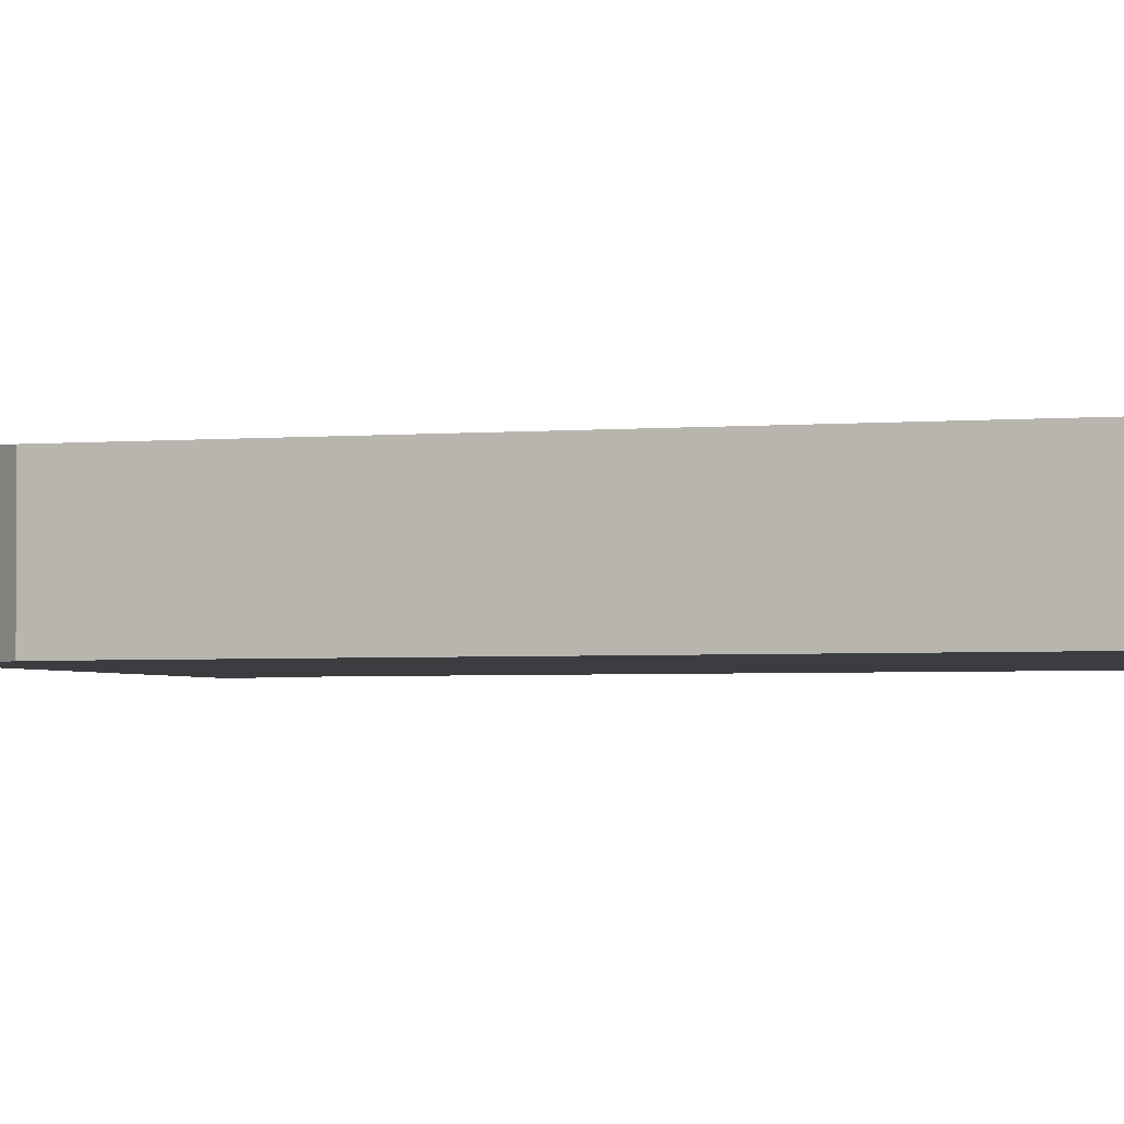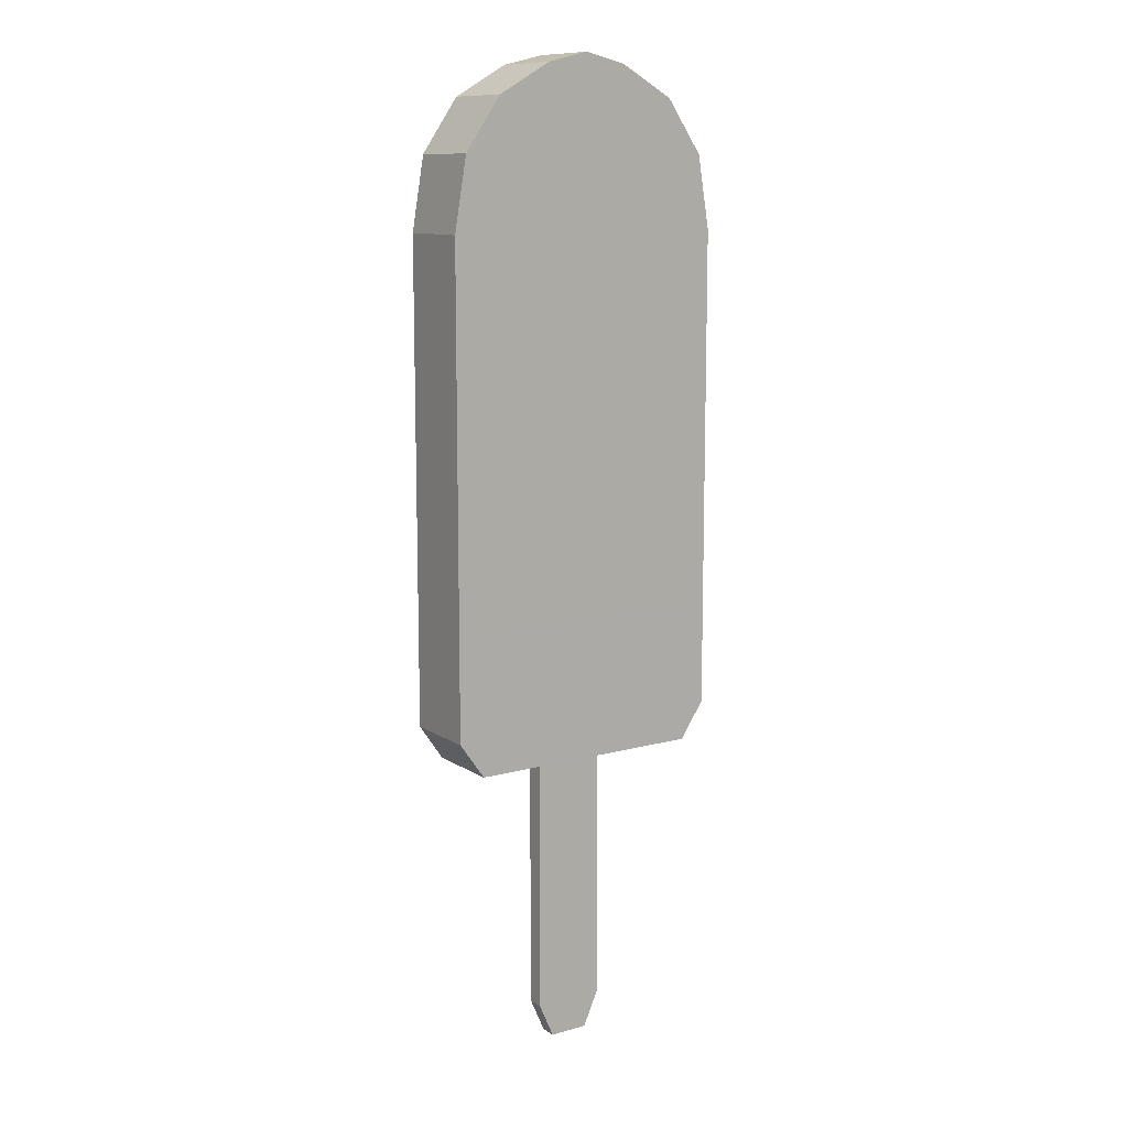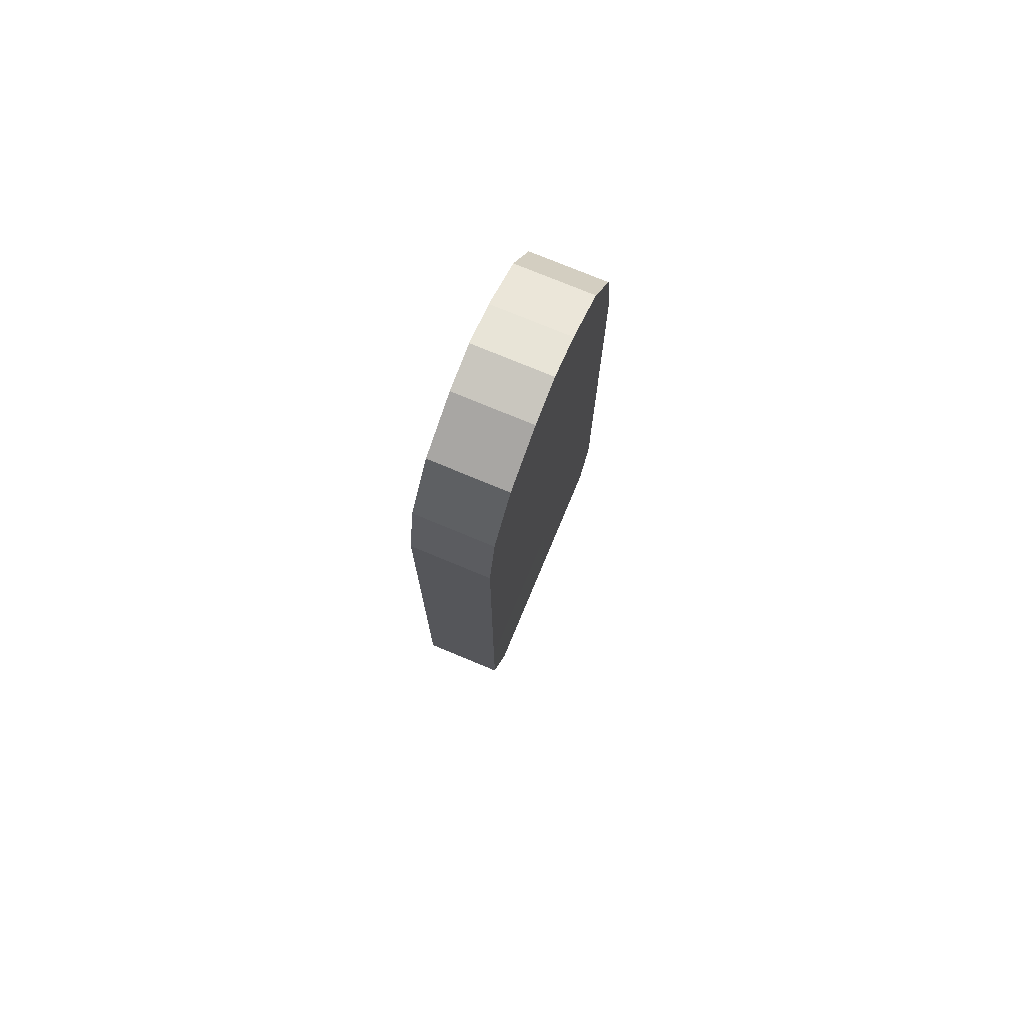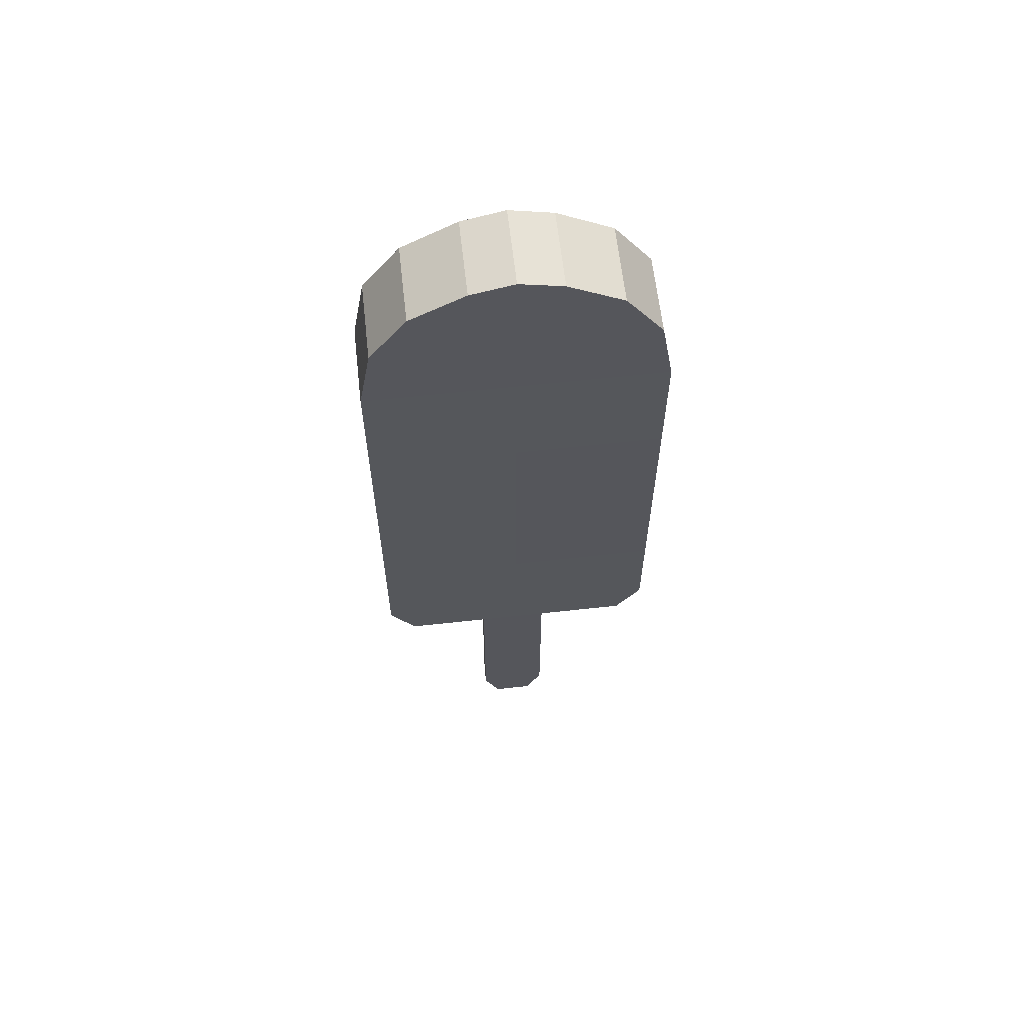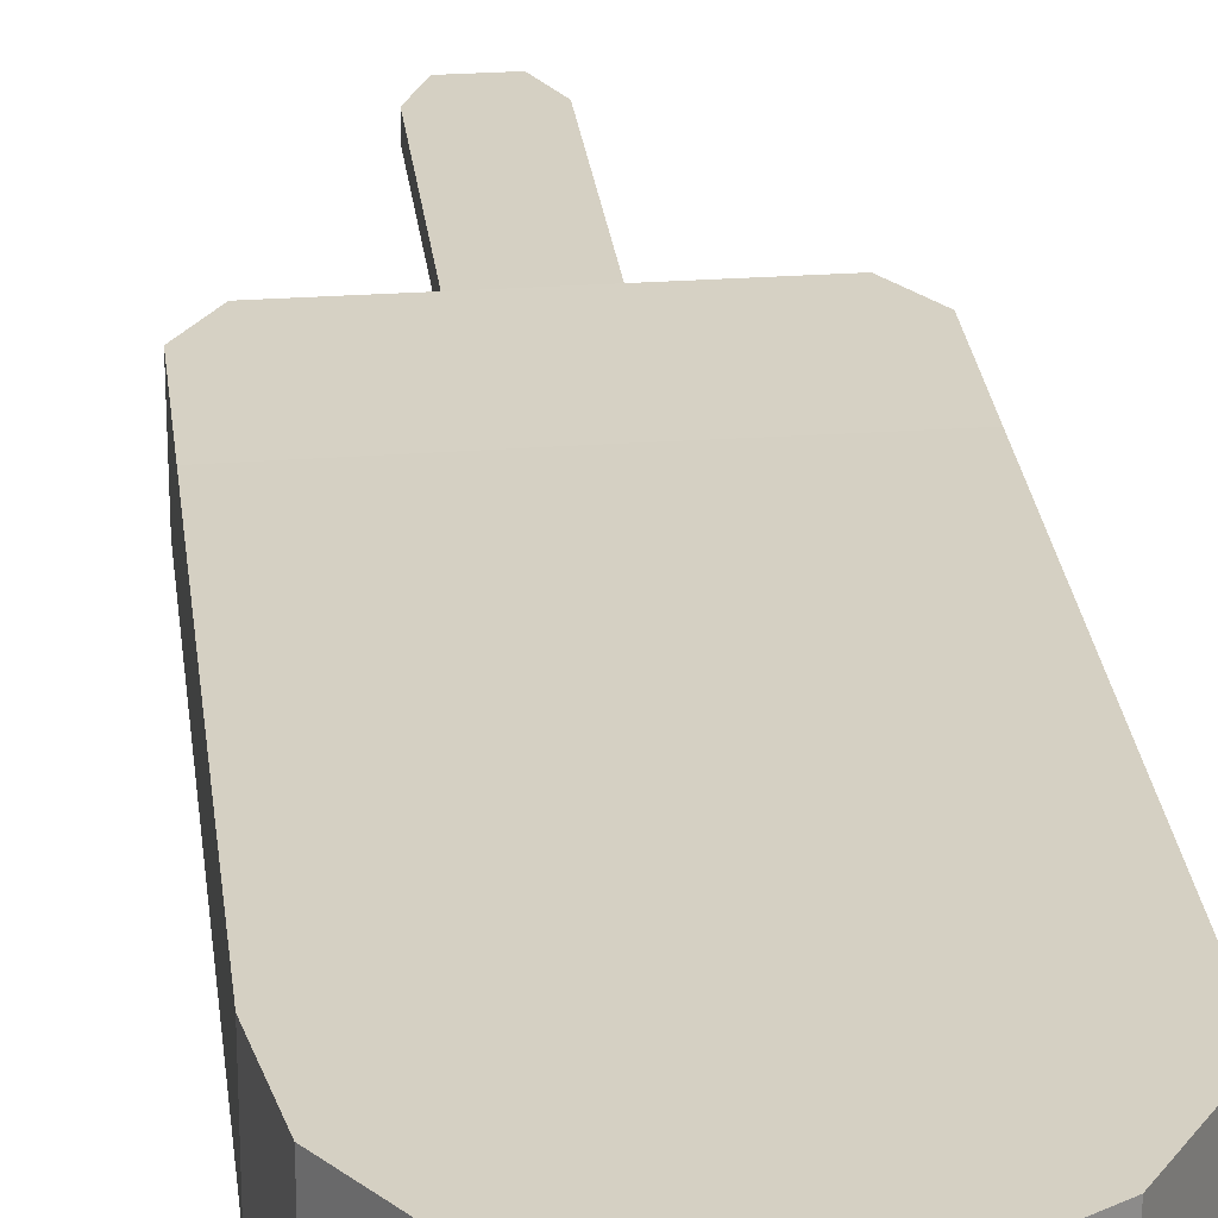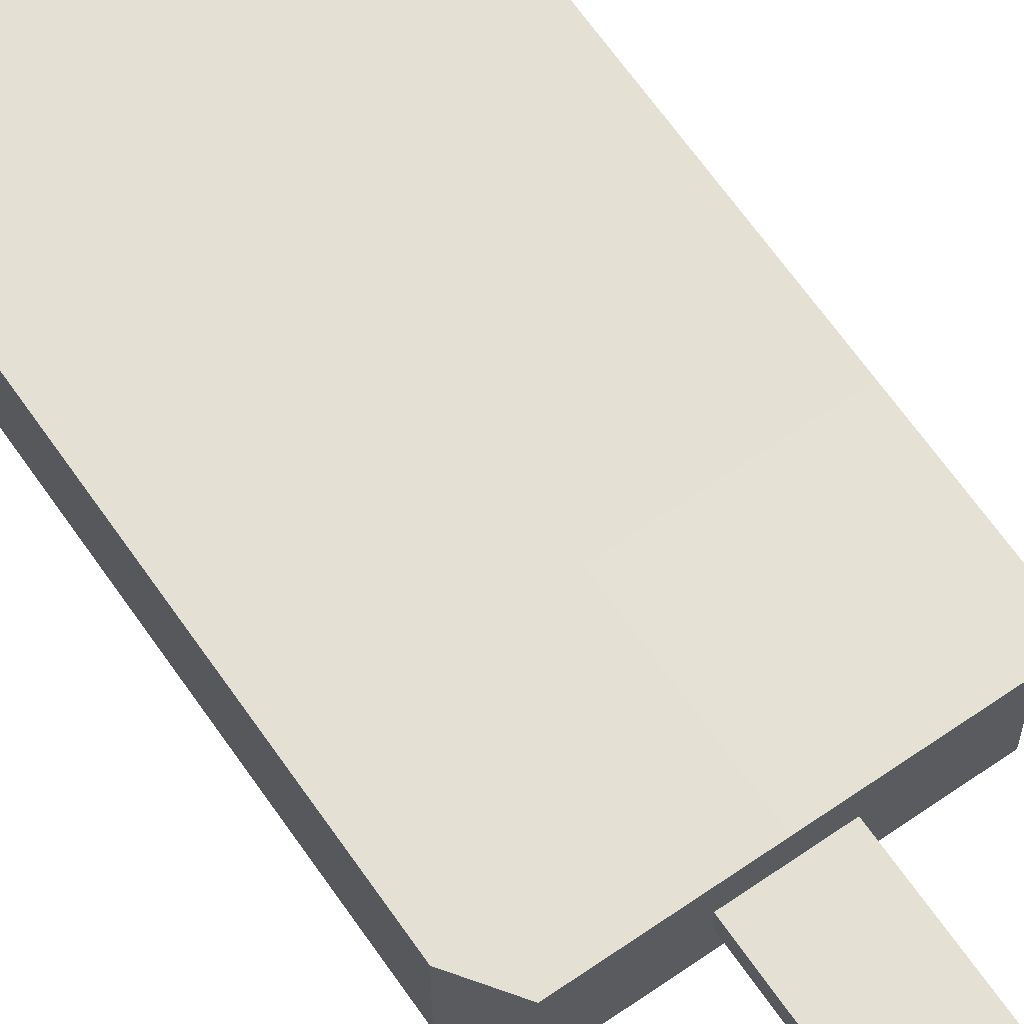
<metadata>
{"format":"obj","ext":"obj","renderer":"f3d","projection":"perspective","resolution":1024,"background":"white","views":[{"elev":-2.4,"azim":110.5,"up":"+Z"},{"elev":11.3,"azim":146.2,"up":"+Y"},{"elev":75.1,"azim":112.6,"up":"+Y"},{"elev":62.6,"azim":173.6,"up":"+Y"},{"elev":26.3,"azim":173.6,"up":"+Z"},{"elev":65.5,"azim":-34.7,"up":"+Z"}]}
</metadata>
<code>
o Popsicle_Multiple_Cube.031
v -0.03553 0.2633 -0.008705
v 0.03553 0.2633 -0.008705
v -0.03553 0.2633 0.008705
v 0.03553 0.2633 0.008705
v -0.01992 -0.2633 -0.008536
v -0.03553 -0.2278 -0.008705
v 0.03553 -0.2278 -0.008705
v 0.01992 -0.2633 -0.008536
v -0.03553 -0.2278 0.008705
v -0.01992 -0.2633 0.008536
v 0.01992 -0.2633 0.008536
v 0.03553 -0.2278 0.008705
v -0.1456 0.5599 -0.03897
v 0.1456 0.5599 -0.03897
v 0.1456 0.5599 0.03897
v -0.1456 0.5599 0.03897
v -0.1331 0.6329 -0.03897
v 0.1331 0.6329 -0.03897
v 0.1331 0.6329 0.03897
v -0.1331 0.6329 0.03897
v -0.09638 0.6859 -0.03897
v 0.09638 0.6859 -0.03897
v 0.09638 0.6859 0.03897
v -0.09638 0.6859 0.03897
v -0.04233 0.7166 -0.03897
v 0.04233 0.7166 -0.03897
v 0.04233 0.7166 0.03897
v -0.04233 0.7166 0.03897
v 0 0.04066 -0.03992
v -0 0.04066 0.03992
v 0 0.5599 -0.03897
v -0 0.5599 0.03897
v 0 0.6329 -0.03897
v -0 0.6329 0.03897
v 0 0.6859 -0.03897
v -0 0.6859 0.03897
v 0 0.7267 -0.03897
v -0 0.7267 0.03897
v -0.1201 0.04066 -0.03992
v -0.1456 0.07701 -0.03897
v 0.1456 0.07701 -0.03897
v 0.1201 0.04066 -0.03992
v -0.1456 0.07701 0.03897
v -0.1201 0.04066 0.03992
v 0.1201 0.04066 0.03992
v 0.1456 0.07701 0.03897
v 0.1456 0.1812 0.03897
v 0.1456 0.1812 -0.03897
v -0.1456 0.1812 -0.03897
v -0.1456 0.1812 0.03897
v 0 0.1812 -0.03941
v -0 0.1813 0.03941
v 0 0.3094 -0.03926
v 0 0.4346 -0.03911
v -0 0.3094 0.03926
v -0 0.4347 0.03911
v -0.1456 0.3094 0.03897
v -0.1456 0.4346 0.03897
v 0.1456 0.3094 -0.03897
v 0.1456 0.4346 -0.03897
v 0.1456 0.4346 0.03897
v 0.1456 0.3094 0.03897
v -0.1456 0.4346 -0.03897
v -0.1456 0.3094 -0.03897
f 9 3 1 6
f 11 12 4 3 9 10
f 7 2 4 12
f 5 6 1 2 7 8
f 4 2 1 3
f 11 8 7 12
f 5 10 9 6
f 8 11 10 5
f 45 30 29 42
f 15 14 18 19
f 29 39 40 49 51
f 41 42 29 51 48
f 30 44 39 29
f 34 19 23 36
f 32 15 19 34
f 31 13 17 33
f 13 16 20 17
f 21 24 28 25
f 33 17 21 35
f 17 20 24 21
f 19 18 22 23
f 38 37 25 28
f 23 22 26 27
f 36 23 27 38
f 35 21 25 37
f 22 35 37 26
f 24 36 38 28
f 27 26 37 38
f 18 33 35 22
f 14 31 33 18
f 16 32 34 20
f 20 34 36 24
f 43 44 30 52 50
f 30 45 46 47 52
f 41 46 45 42
f 43 40 39 44
f 46 41 48 47
f 40 43 50 49
f 61 60 14 15
f 63 58 16 13
f 50 52 55 57
f 54 63 13 31
f 60 54 31 14
f 56 61 15 32
f 58 56 32 16
f 52 47 62 55
f 48 51 53 59
f 51 49 64 53
f 49 50 57 64
f 47 48 59 62
f 57 55 56 58
f 55 62 61 56
f 59 53 54 60
f 53 64 63 54
f 64 57 58 63
f 62 59 60 61

</code>
